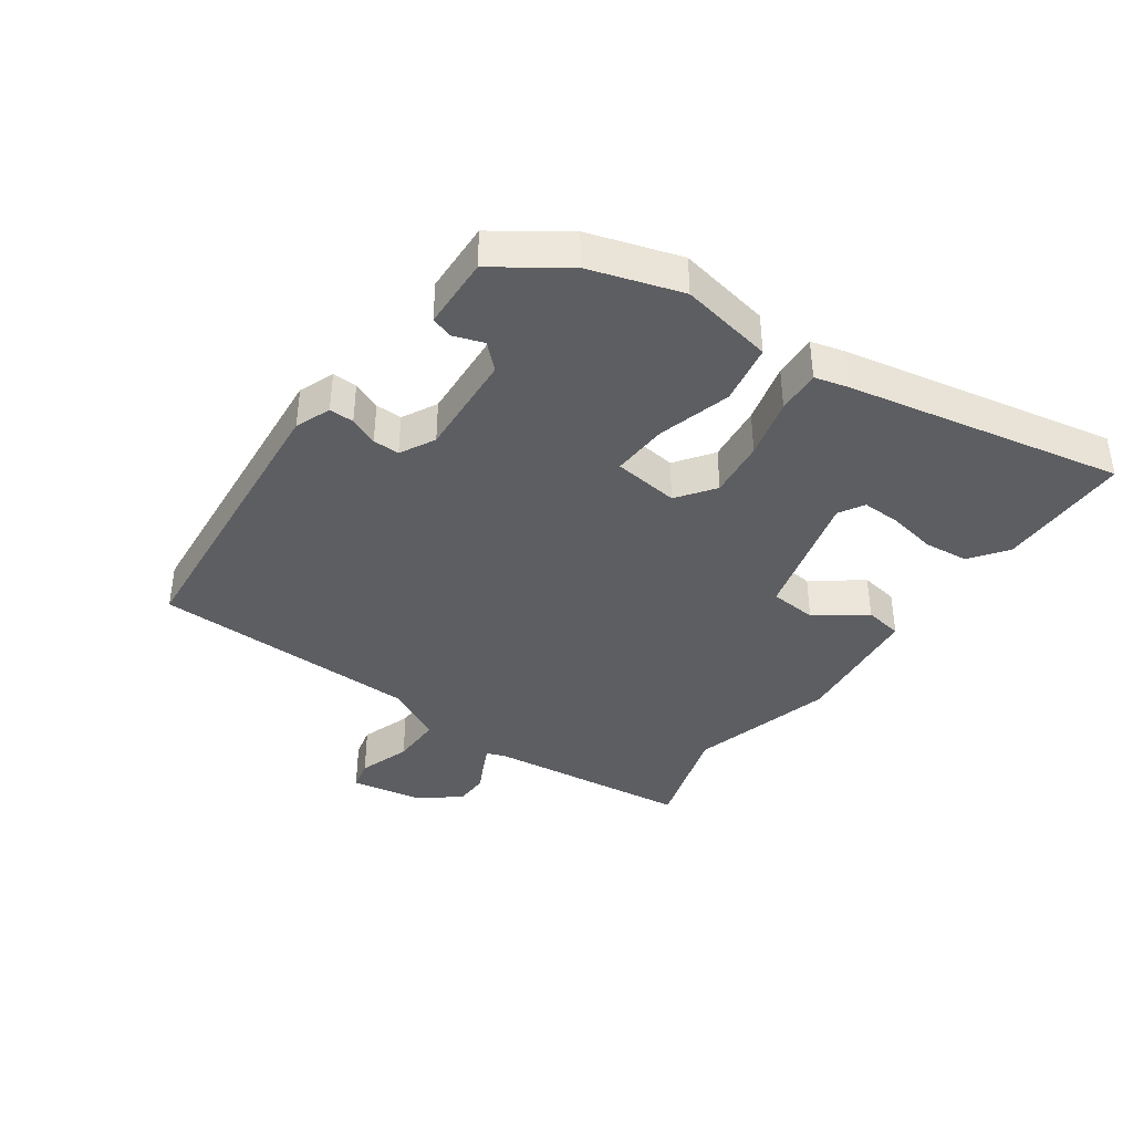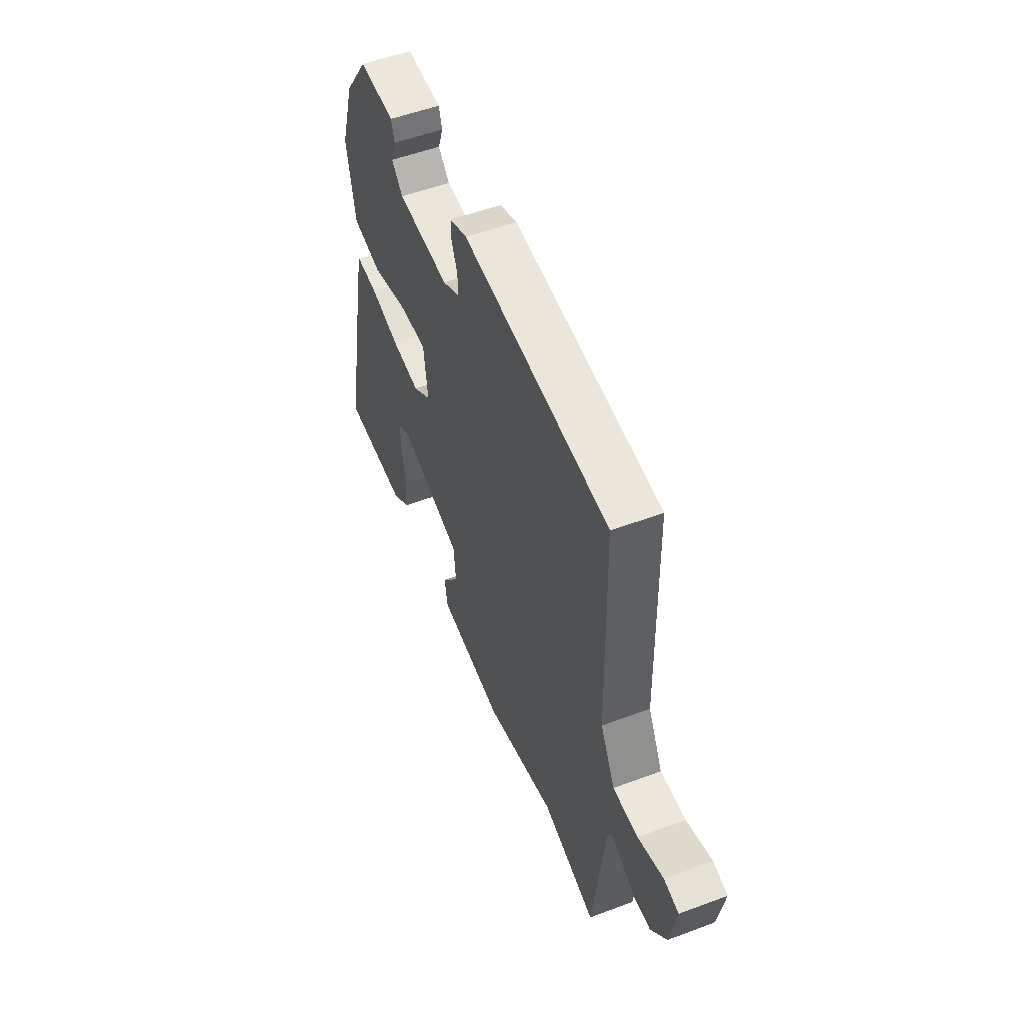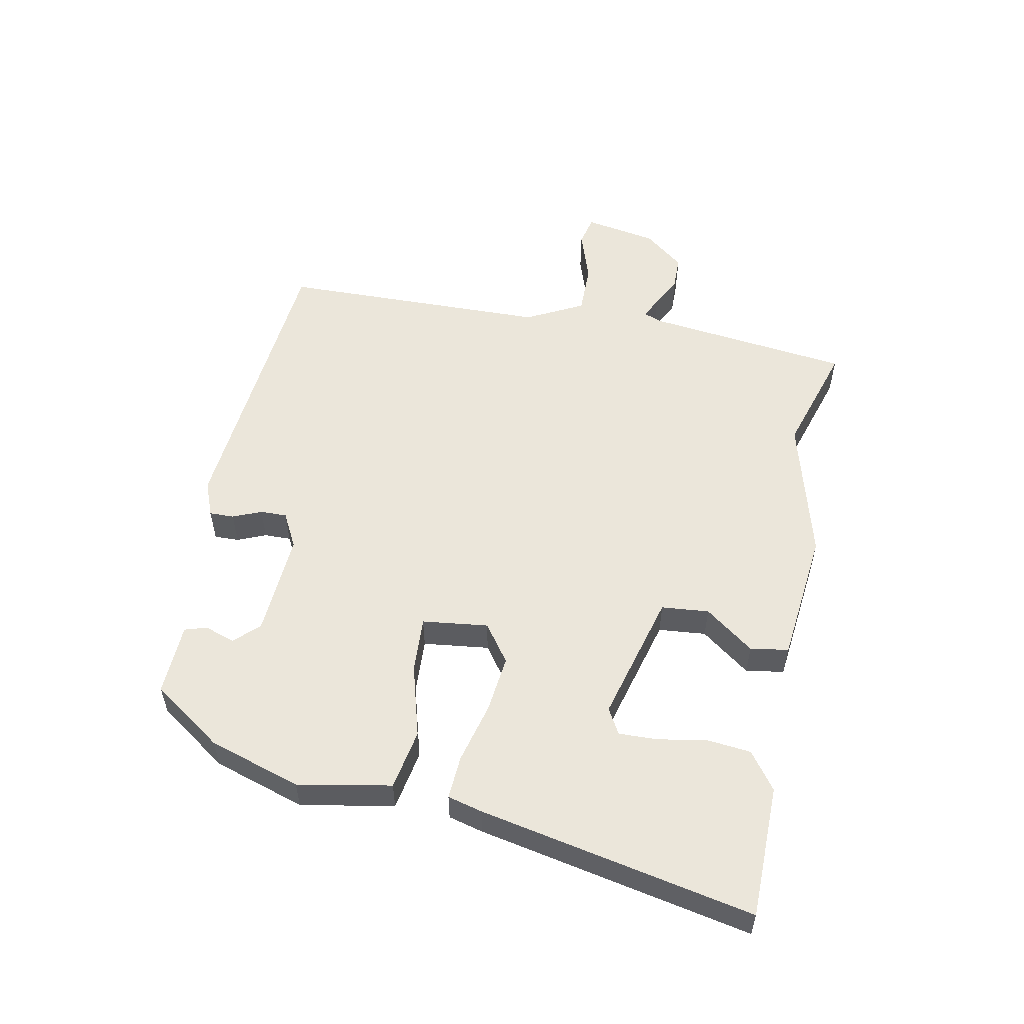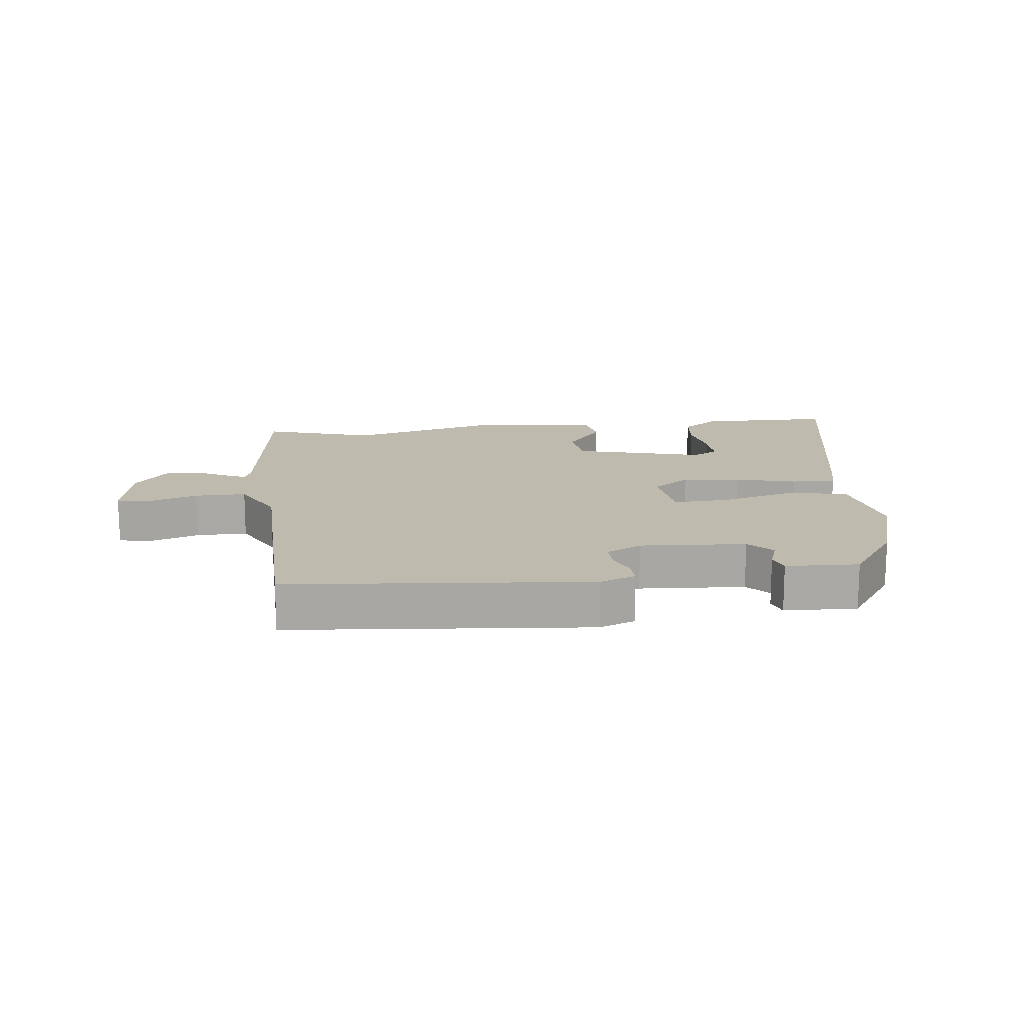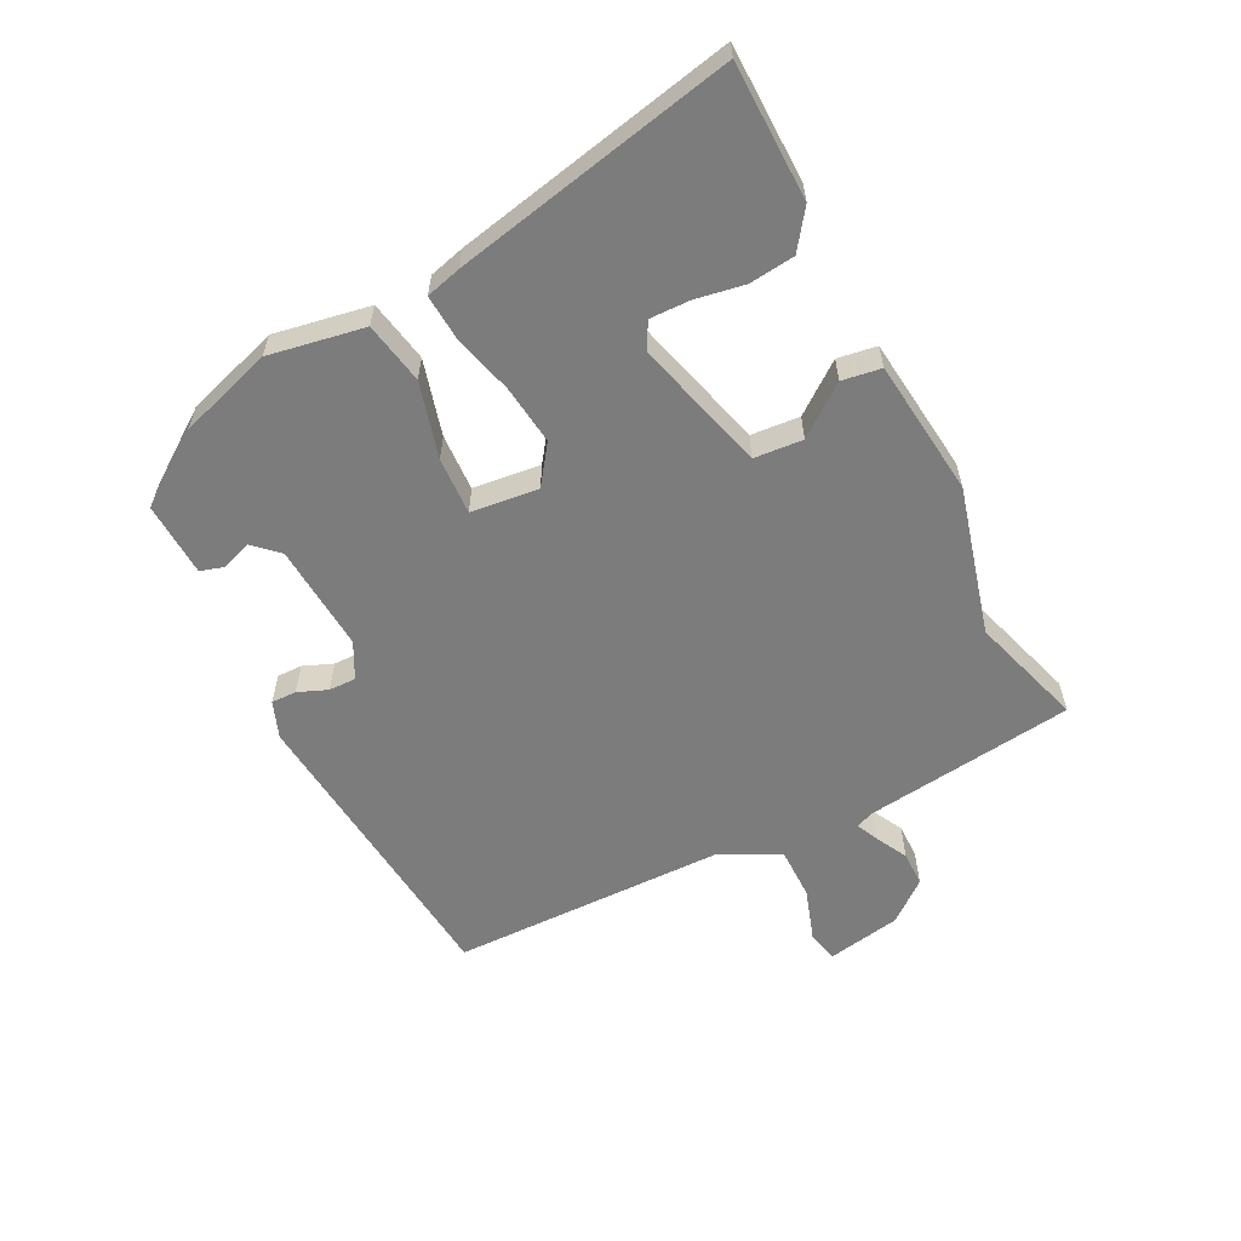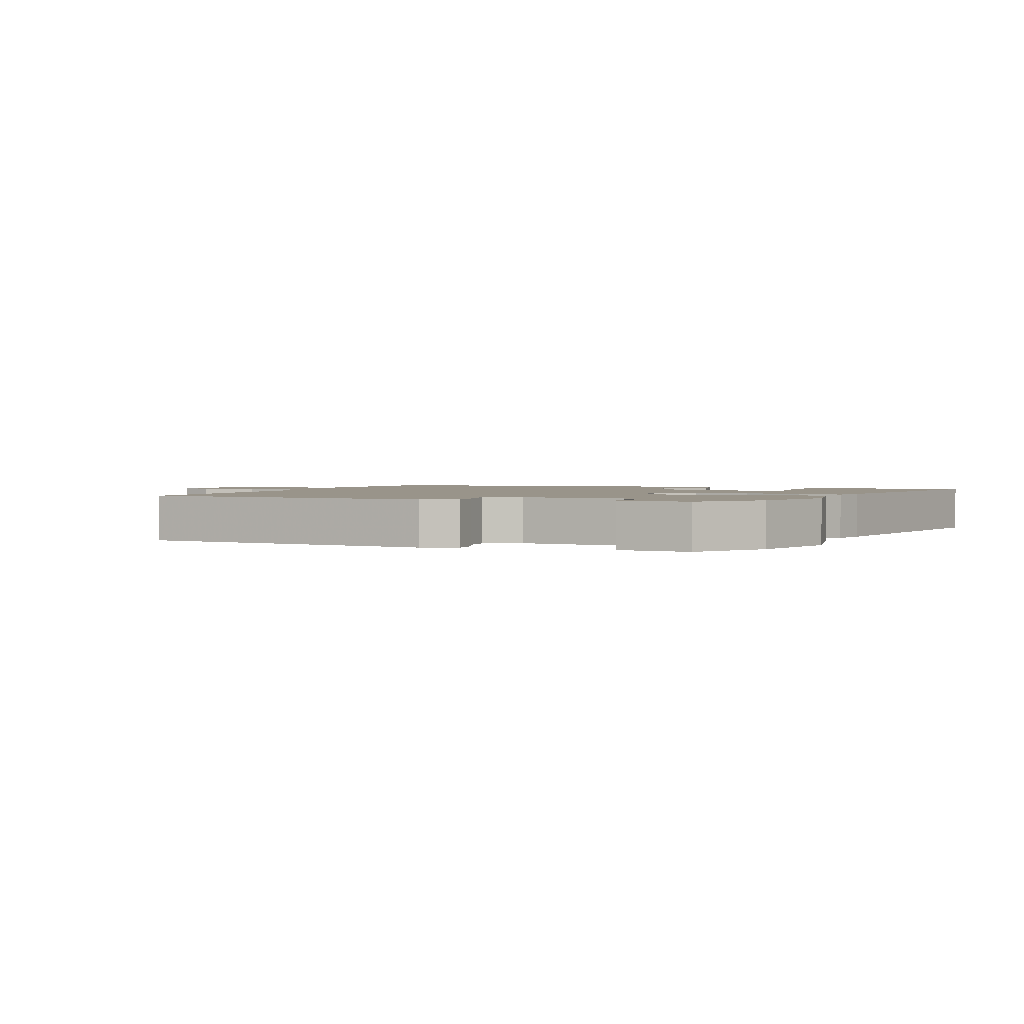
<metadata>
{"format":"obj","ext":"obj","renderer":"f3d","projection":"perspective","resolution":1024,"background":"white","views":[{"elev":-39.1,"azim":54.8,"up":"+Y"},{"elev":53.3,"azim":-111.8,"up":"+Z"},{"elev":54.8,"azim":101.4,"up":"+Y"},{"elev":15.5,"azim":-6.3,"up":"+Y"},{"elev":-58.8,"azim":117.5,"up":"+Y"},{"elev":1.9,"azim":22.9,"up":"+Y"}]}
</metadata>
<code>
v -0.494 0.07 0.485
v -0.023 0.07 0.525
v 0.033 0.07 0.503
v 0.032 0.07 0.464
v 0.013 0.07 0.419
v 0.012 0.07 0.377
v 0.067 0.07 0.348
v 0.233 0.07 0.358
v 0.269 0.07 0.396
v 0.253 0.07 0.443
v 0.264 0.07 0.478
v 0.378 0.07 0.482
v 0.454 0.07 0.372
v 0.499 0.07 0.227
v 0.471 0.07 0.08
v 0.376 0.07 0.063
v 0.26 0.07 0.096
v 0.172 0.07 0.101
v 0.159 0.07 -0.003
v 0.218 0.07 -0.046
v 0.309 0.07 -0.036
v 0.404 0.07 -0.012
v 0.473 0.07 -0.008
v 0.487 0.07 -0.063
v 0.572 0.07 -0.495
v 0.362 0.07 -0.496
v 0.304 0.07 -0.453
v 0.297 0.07 -0.383
v 0.311 0.07 -0.307
v 0.313 0.07 -0.246
v 0.273 0.07 -0.223
v 0.068 0.07 -0.277
v 0.061 0.07 -0.352
v 0.118 0.07 -0.429
v 0.108 0.07 -0.489
v -0.103 0.07 -0.511
v -0.33 0.07 -0.449
v -0.505 0.07 -0.502
v -0.543 0.07 -0.178
v -0.554 0.07 -0.15
v -0.589 0.07 -0.166
v -0.638 0.07 -0.191
v -0.692 0.07 -0.19
v -0.742 0.07 -0.127
v -0.762 0.07 -0.013
v -0.714 0.07 -0.002
v -0.632 0.07 -0.03
v -0.551 0.07 -0.031
v -0.504 0.07 0.059
v -0.494 0 0.485
v -0.023 0 0.525
v 0.033 0 0.503
v 0.032 0 0.464
v 0.013 0 0.419
v 0.012 0 0.377
v 0.067 0 0.348
v 0.233 0 0.358
v 0.269 0 0.396
v 0.253 0 0.443
v 0.264 0 0.478
v 0.378 0 0.482
v 0.454 0 0.372
v 0.499 0 0.227
v 0.471 0 0.08
v 0.376 0 0.063
v 0.26 0 0.096
v 0.172 0 0.101
v 0.159 0 -0.003
v 0.218 0 -0.046
v 0.309 0 -0.036
v 0.404 0 -0.012
v 0.473 0 -0.008
v 0.487 0 -0.063
v 0.572 0 -0.495
v 0.362 0 -0.496
v 0.304 0 -0.453
v 0.297 0 -0.383
v 0.311 0 -0.307
v 0.313 0 -0.246
v 0.273 0 -0.223
v 0.068 0 -0.277
v 0.061 0 -0.352
v 0.118 0 -0.429
v 0.108 0 -0.489
v -0.103 0 -0.511
v -0.33 0 -0.449
v -0.505 0 -0.502
v -0.543 0 -0.178
v -0.554 0 -0.15
v -0.589 0 -0.166
v -0.638 0 -0.191
v -0.692 0 -0.19
v -0.742 0 -0.127
v -0.762 0 -0.013
v -0.714 0 -0.002
v -0.632 0 -0.03
v -0.551 0 -0.031
v -0.504 0 0.059
f 44 45 46 47
f 44 47 48
f 41 42 43 44
f 40 41 44 48
f 39 40 48 49
f 37 38 39 49
f 33 34 35 36
f 32 33 36 37
f 26 27 28 29
f 26 29 30
f 25 26 30
f 24 25 30
f 21 22 23 24
f 20 21 24 30
f 19 20 30 31
f 14 15 16 17
f 14 17 18
f 13 14 18
f 12 13 18
f 9 10 11 12
f 8 9 12 18
f 7 8 18
f 6 7 18 19
f 2 3 4 5
f 2 5 6
f 1 2 6
f 32 37 49 1
f 19 31 32 1
f 1 6 19
f 96 95 94 93
f 97 96 93
f 93 92 91 90
f 97 93 90 89
f 98 97 89 88
f 98 88 87 86
f 85 84 83 82
f 86 85 82 81
f 78 77 76 75
f 79 78 75
f 79 75 74
f 79 74 73
f 73 72 71 70
f 79 73 70 69
f 80 79 69 68
f 66 65 64 63
f 67 66 63
f 67 63 62
f 67 62 61
f 61 60 59 58
f 67 61 58 57
f 67 57 56
f 68 67 56 55
f 54 53 52 51
f 55 54 51
f 55 51 50
f 50 98 86 81
f 50 81 80 68
f 68 55 50
f 1 50 51 2
f 2 51 52 3
f 3 52 53 4
f 4 53 54 5
f 5 54 55 6
f 6 55 56 7
f 7 56 57 8
f 8 57 58 9
f 9 58 59 10
f 10 59 60 11
f 11 60 61 12
f 12 61 62 13
f 13 62 63 14
f 14 63 64 15
f 15 64 65 16
f 16 65 66 17
f 17 66 67 18
f 18 67 68 19
f 19 68 69 20
f 20 69 70 21
f 21 70 71 22
f 22 71 72 23
f 23 72 73 24
f 24 73 74 25
f 25 74 75 26
f 26 75 76 27
f 27 76 77 28
f 28 77 78 29
f 29 78 79 30
f 30 79 80 31
f 31 80 81 32
f 32 81 82 33
f 33 82 83 34
f 34 83 84 35
f 35 84 85 36
f 36 85 86 37
f 37 86 87 38
f 38 87 88 39
f 39 88 89 40
f 40 89 90 41
f 41 90 91 42
f 42 91 92 43
f 43 92 93 44
f 44 93 94 45
f 45 94 95 46
f 46 95 96 47
f 47 96 97 48
f 48 97 98 49
f 49 98 50 1

</code>
